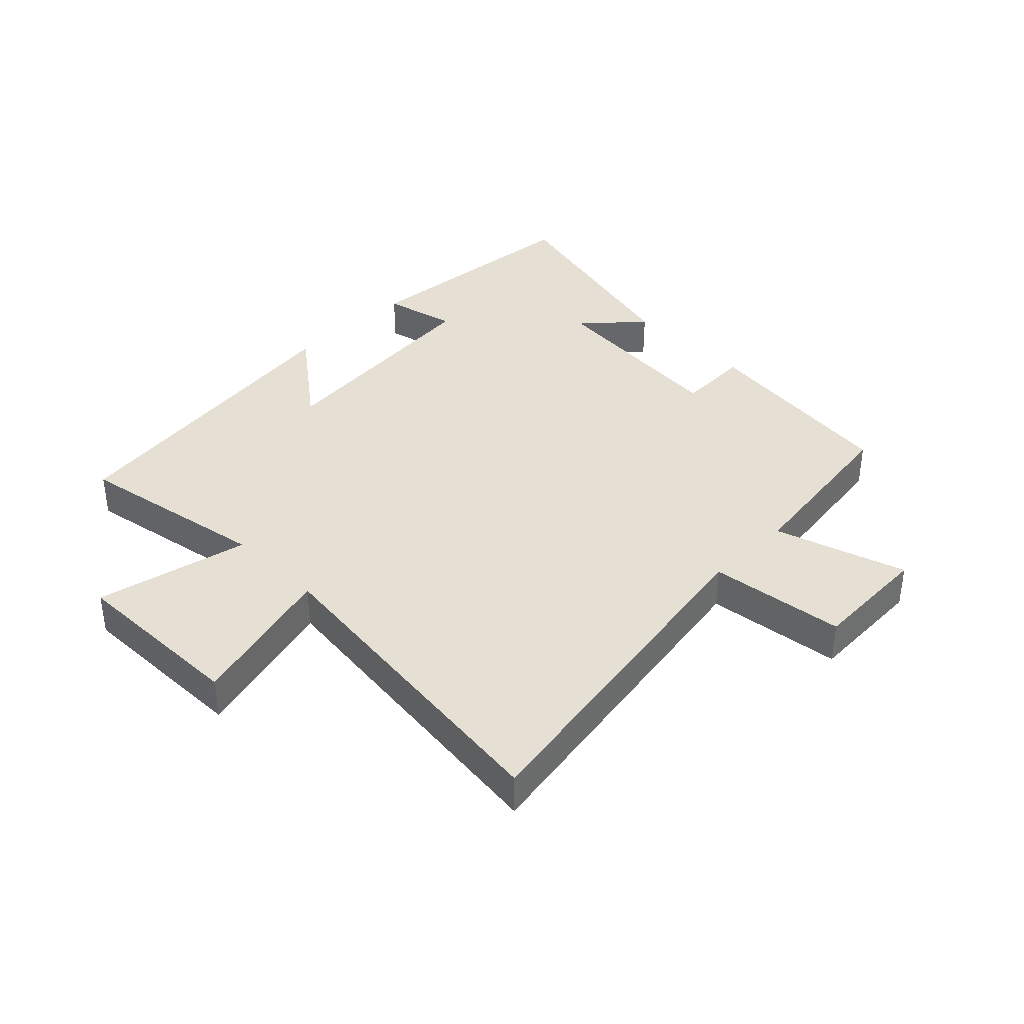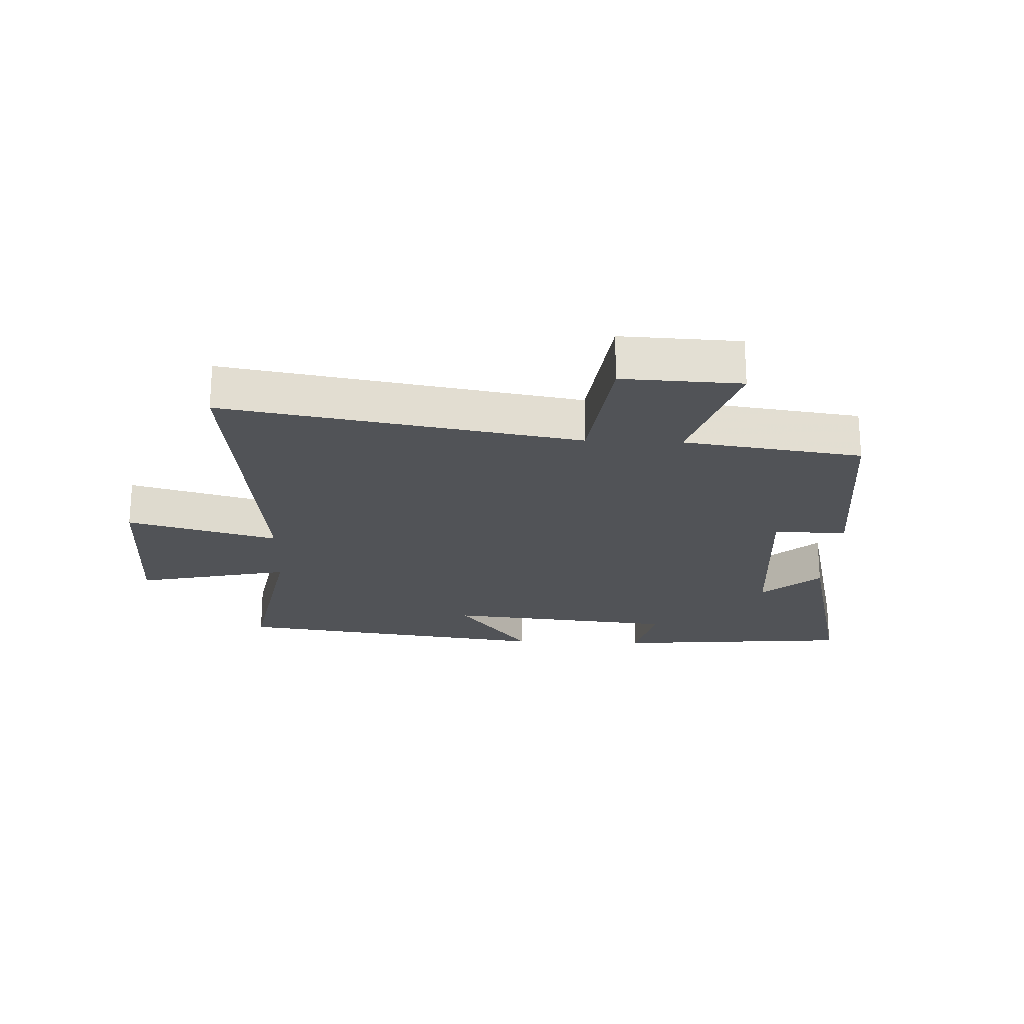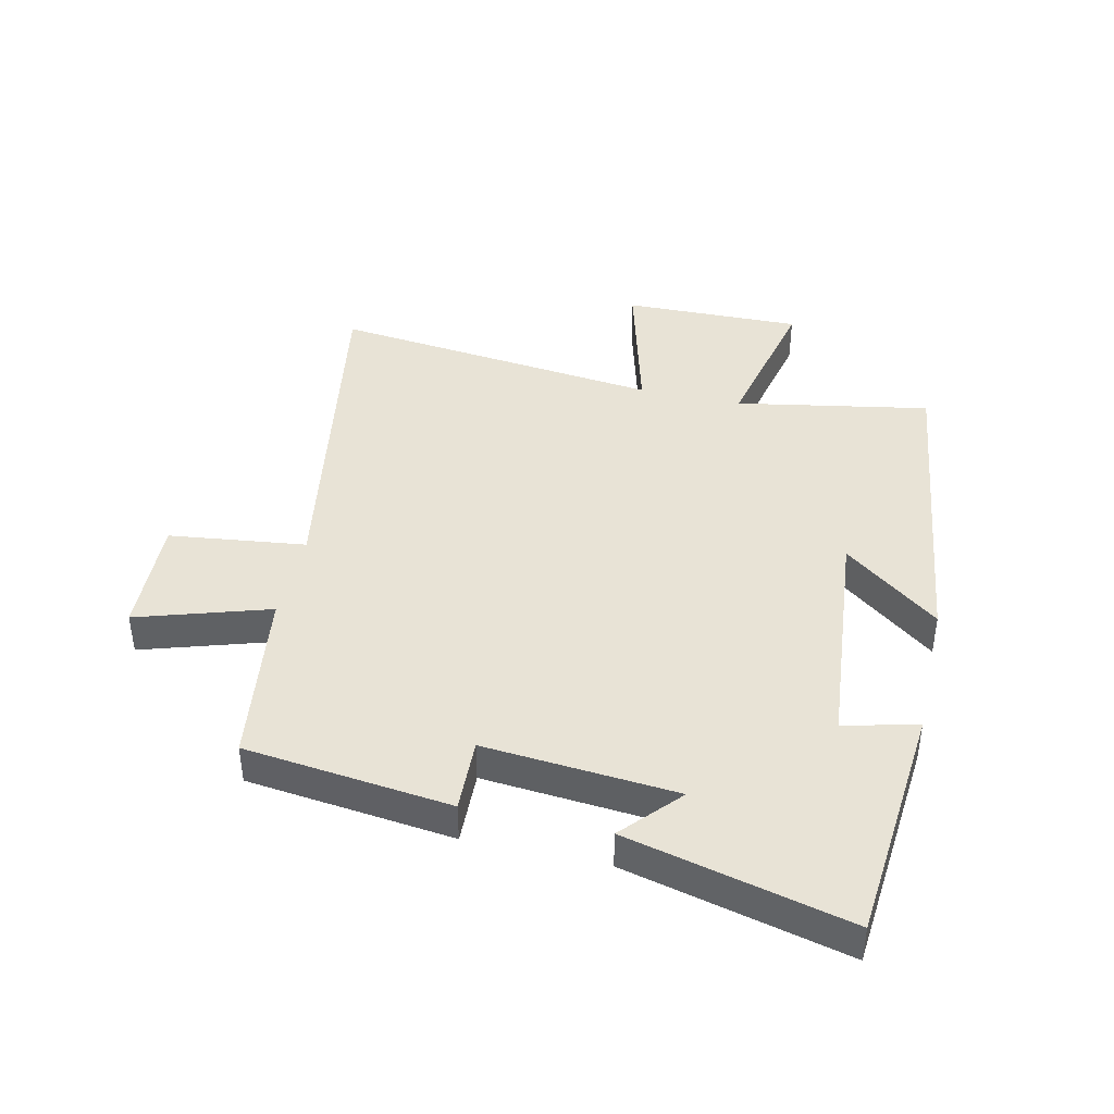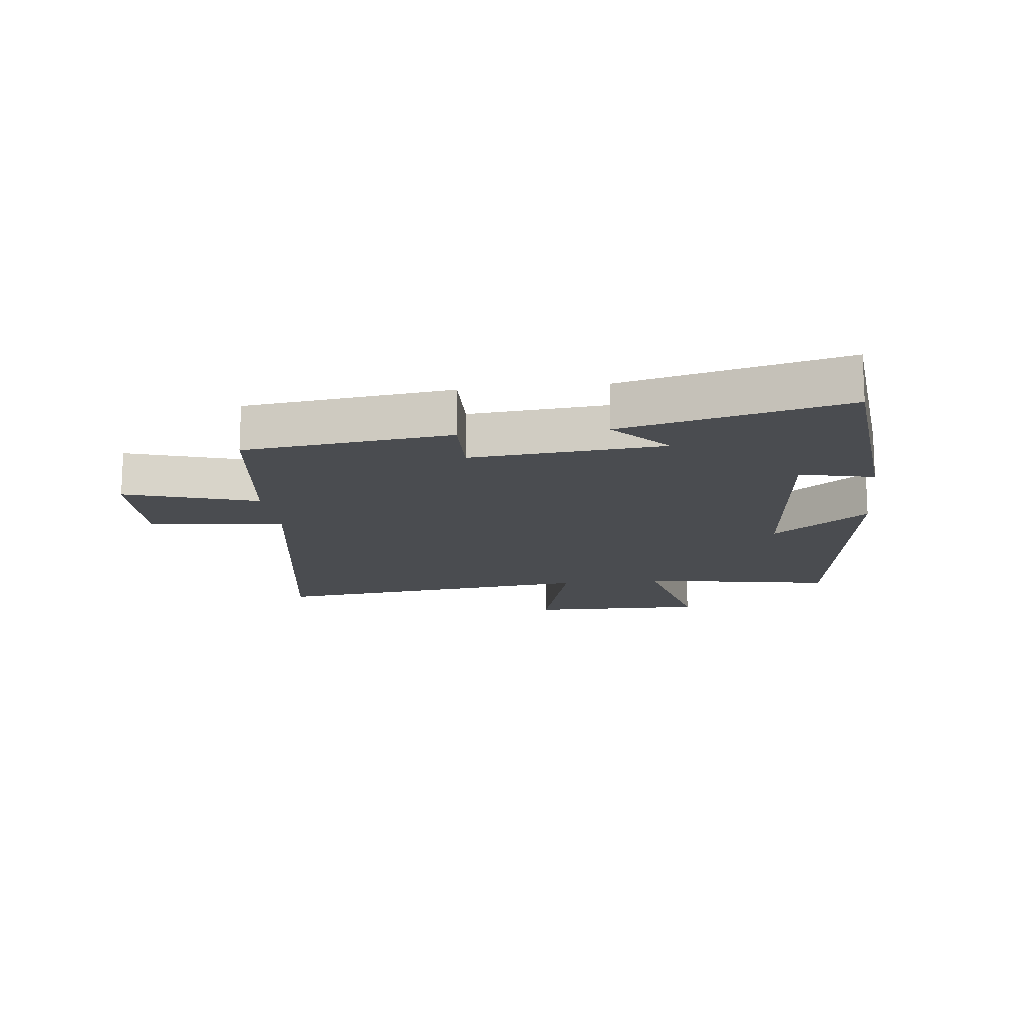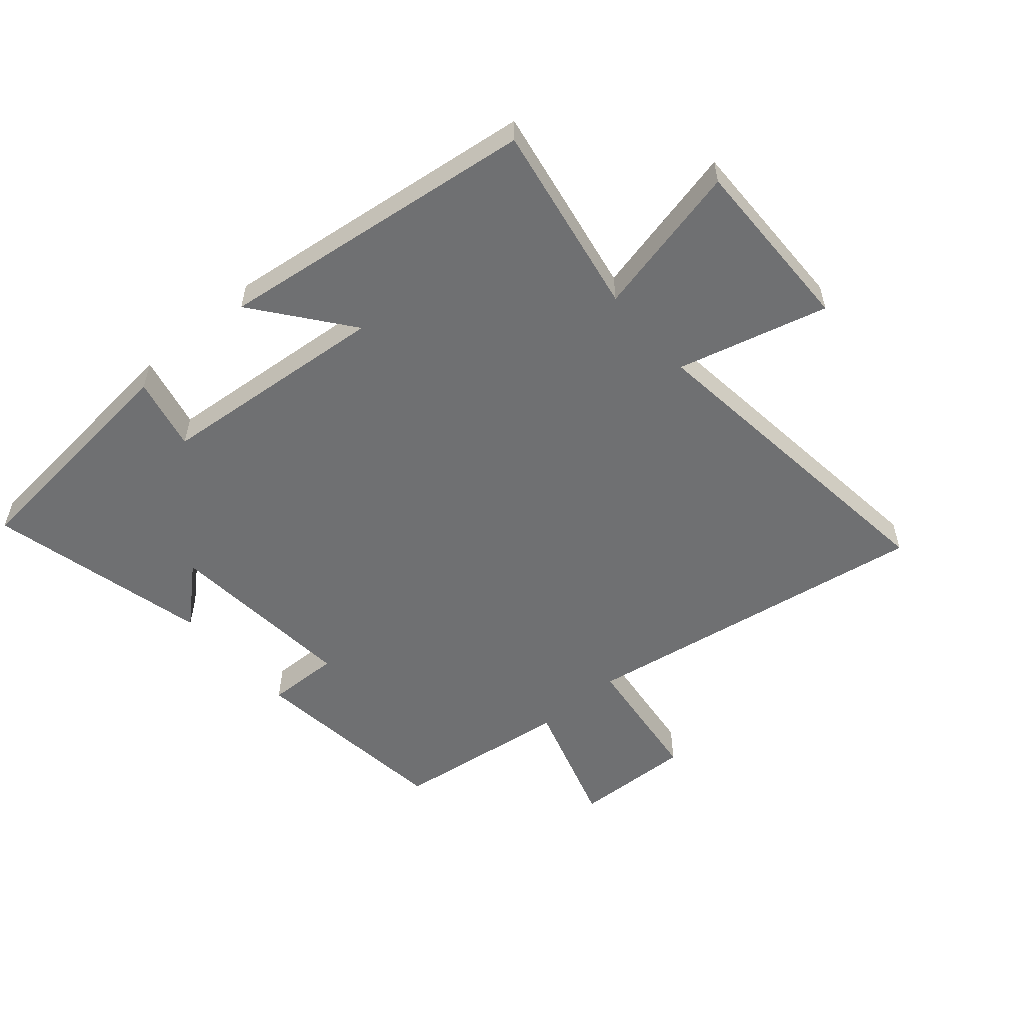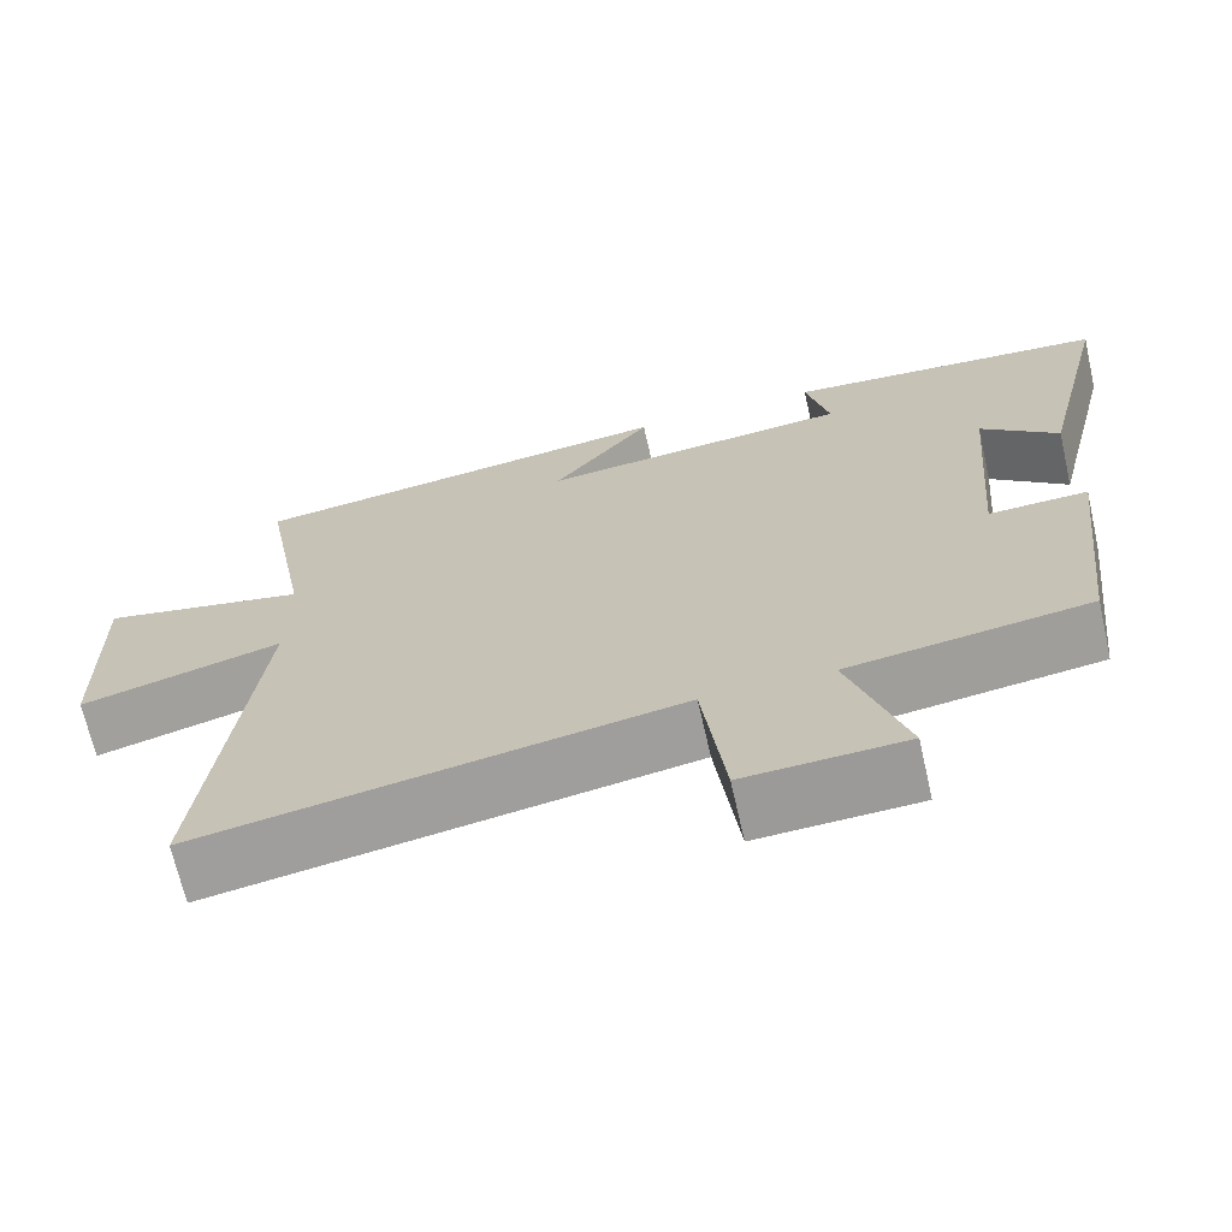
<metadata>
{"format":"obj","ext":"obj","renderer":"f3d","projection":"perspective","resolution":1024,"background":"white","views":[{"elev":38.0,"azim":135.1,"up":"+Y"},{"elev":-22.1,"azim":177.5,"up":"+Y"},{"elev":41.9,"azim":-77.2,"up":"+Y"},{"elev":-14.8,"azim":-83.1,"up":"+Y"},{"elev":-54.8,"azim":41.0,"up":"+Y"},{"elev":-68.6,"azim":-167.2,"up":"+Z"}]}
</metadata>
<code>
v -0.587 0.07 0.465
v -0.196 0.07 0.5
v -0.224 0.07 0.38
v 0.154 0.07 0.344
v 0.034 0.07 0.5
v 0.558 0.07 0.431
v 0.5 0.07 0.115
v 0.751 0.07 0.171
v 0.745 0.07 -0.121
v 0.5 0.07 -0.055
v 0.561 0.07 -0.597
v -0.016 0.07 -0.5
v -0.044 0.07 -0.723
v -0.238 0.07 -0.715
v -0.17 0.07 -0.5
v -0.461 0.07 -0.46
v -0.5 0.07 -0.123
v -0.38 0.07 -0.127
v -0.406 0.07 0.187
v -0.5 0.07 0.103
v -0.587 0 0.465
v -0.196 0 0.5
v -0.224 0 0.38
v 0.154 0 0.344
v 0.034 0 0.5
v 0.558 0 0.431
v 0.5 0 0.115
v 0.751 0 0.171
v 0.745 0 -0.121
v 0.5 0 -0.055
v 0.561 0 -0.597
v -0.016 0 -0.5
v -0.044 0 -0.723
v -0.238 0 -0.715
v -0.17 0 -0.5
v -0.461 0 -0.46
v -0.5 0 -0.123
v -0.38 0 -0.127
v -0.406 0 0.187
v -0.5 0 0.103
f 19 20 1 2
f 18 19 2 3
f 15 16 17 18
f 15 18 3 4
f 12 13 14 15
f 12 15 4
f 10 11 12 4
f 7 8 9 10
f 7 10 4 5
f 5 6 7
f 22 21 40 39
f 23 22 39 38
f 38 37 36 35
f 24 23 38 35
f 35 34 33 32
f 24 35 32
f 24 32 31 30
f 30 29 28 27
f 25 24 30 27
f 27 26 25
f 1 21 22 2
f 2 22 23 3
f 3 23 24 4
f 4 24 25 5
f 5 25 26 6
f 6 26 27 7
f 7 27 28 8
f 8 28 29 9
f 9 29 30 10
f 10 30 31 11
f 11 31 32 12
f 12 32 33 13
f 13 33 34 14
f 14 34 35 15
f 15 35 36 16
f 16 36 37 17
f 17 37 38 18
f 18 38 39 19
f 19 39 40 20
f 20 40 21 1

</code>
